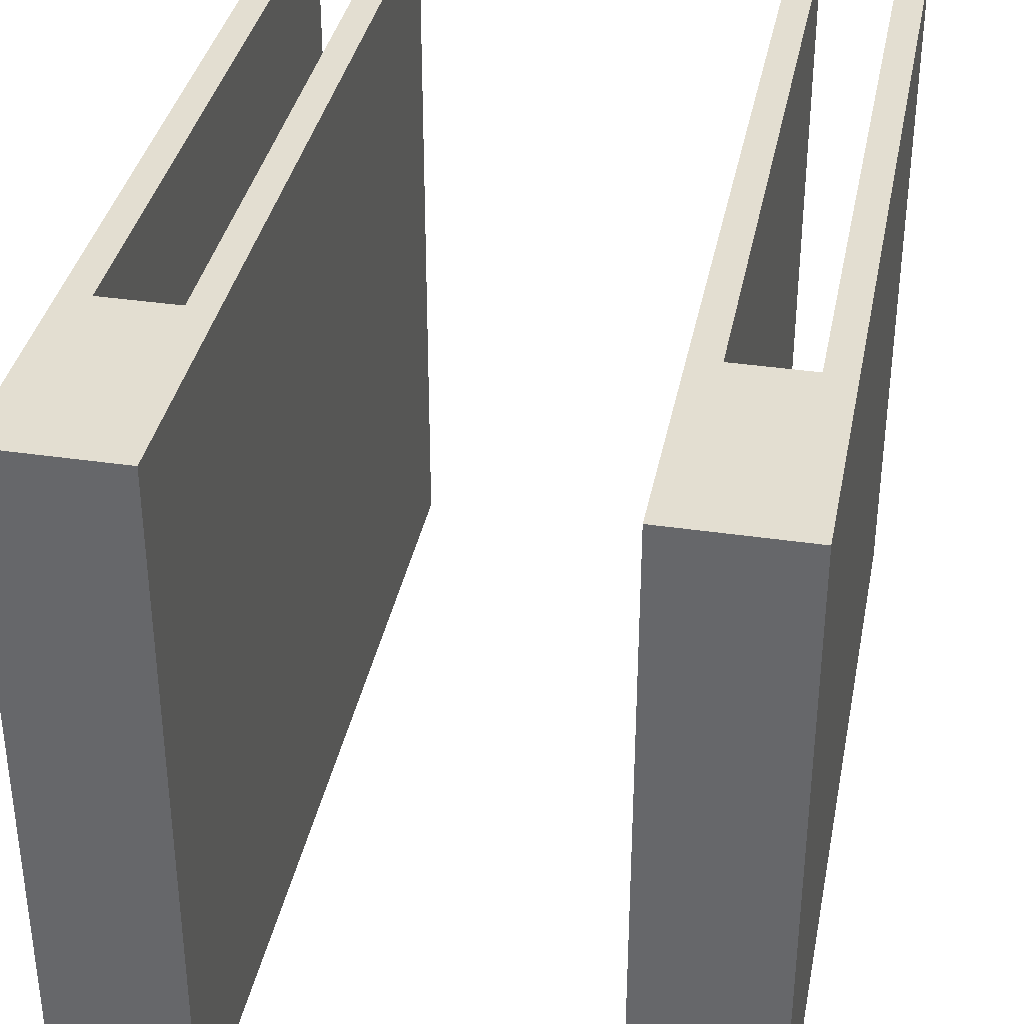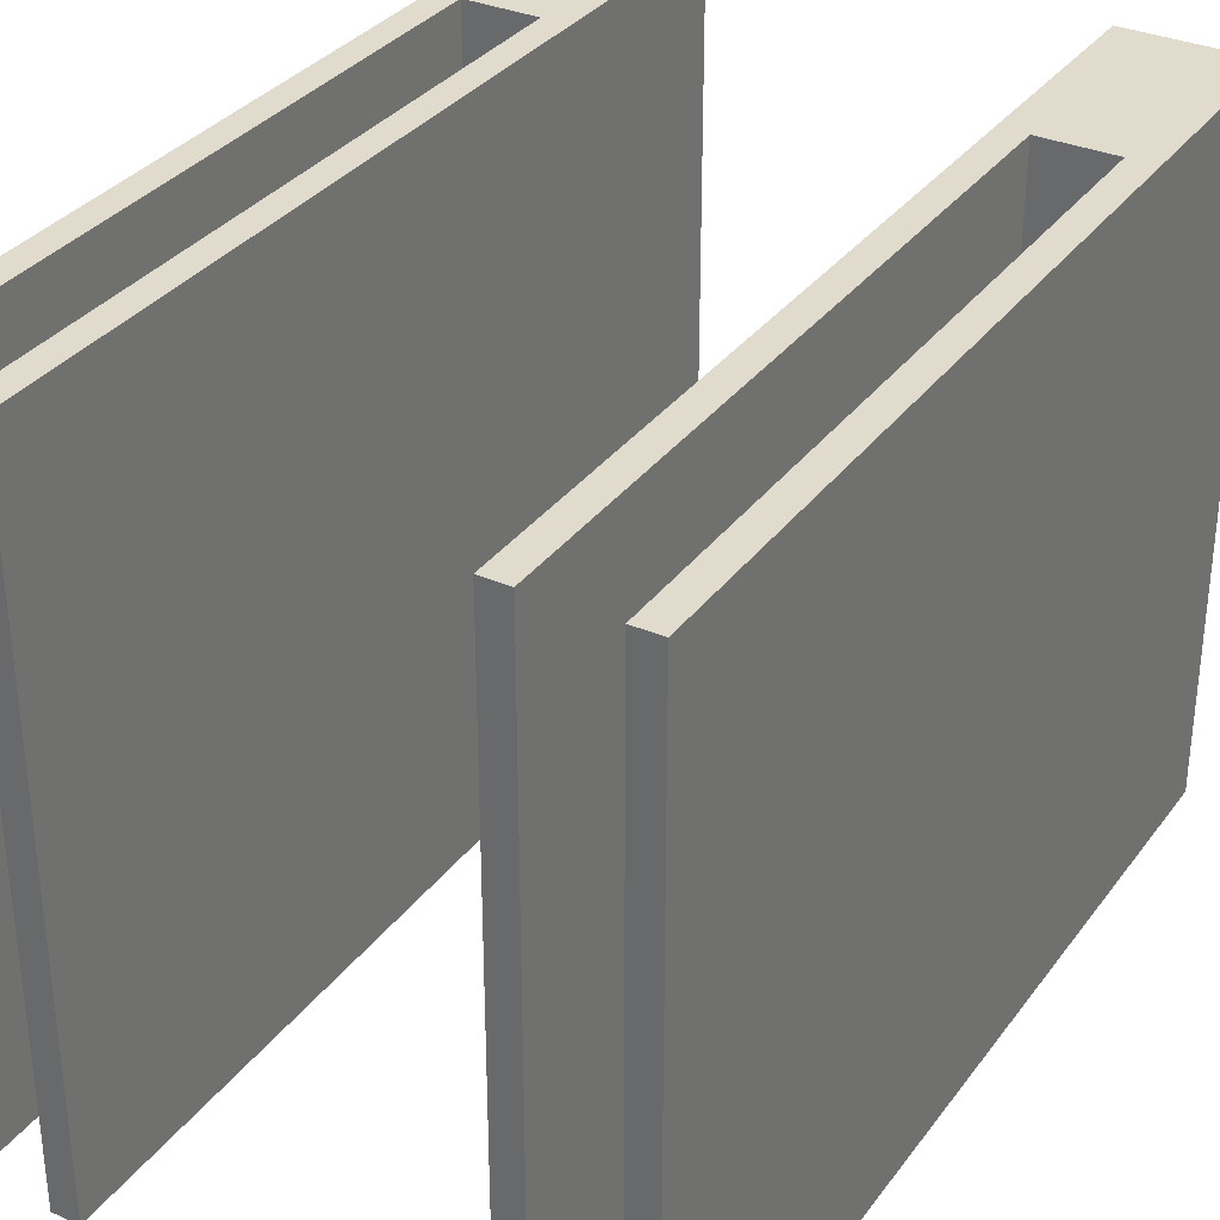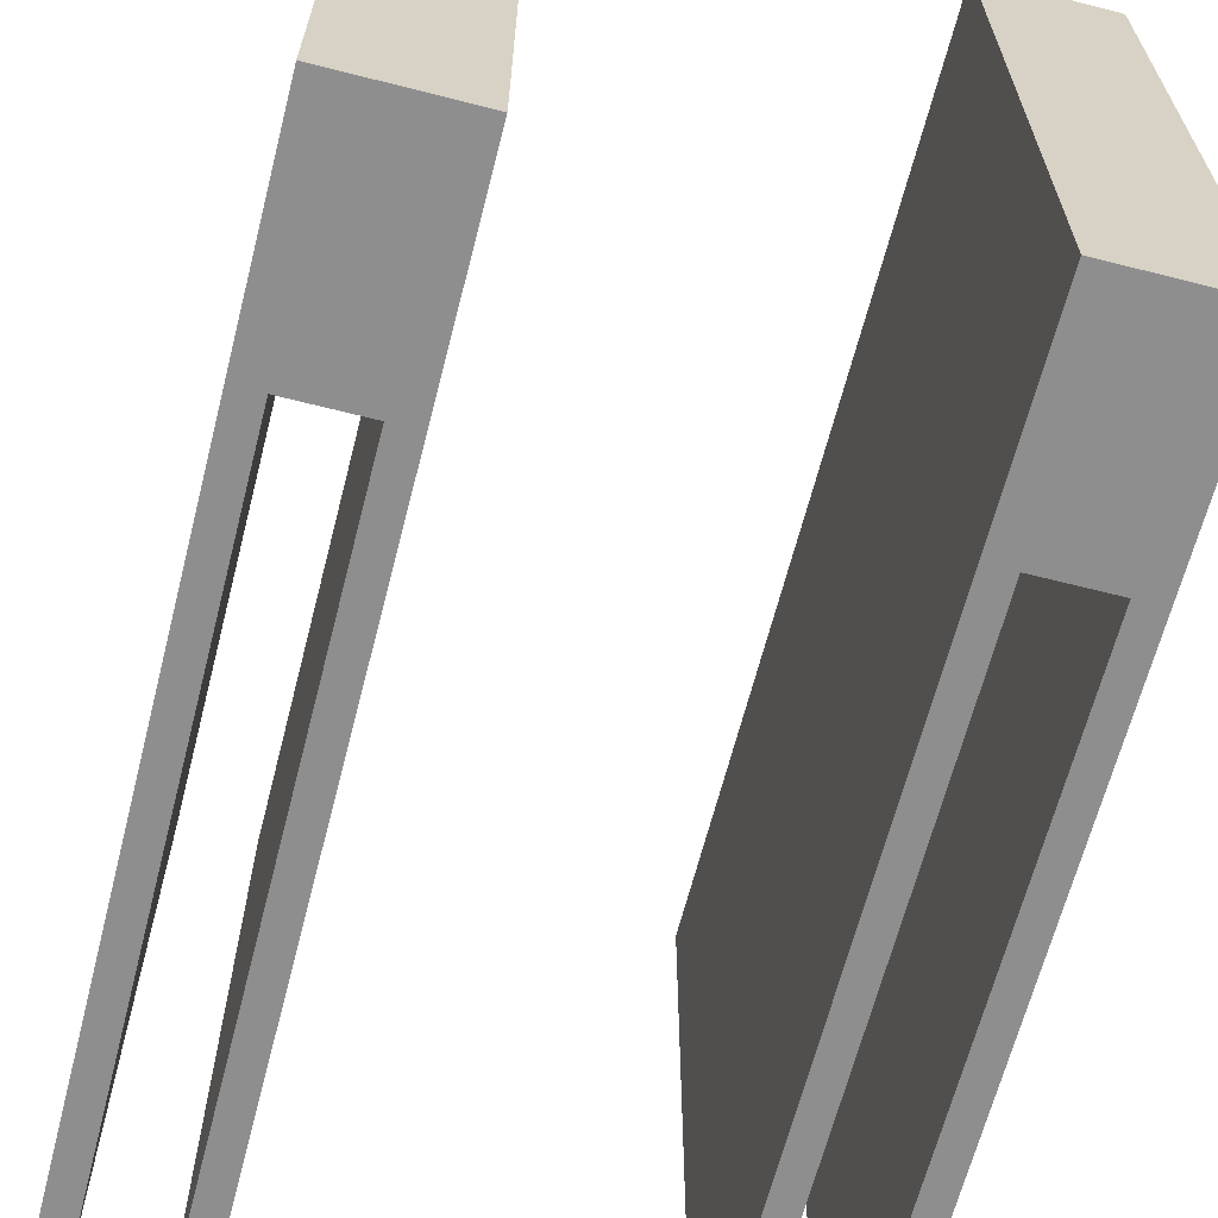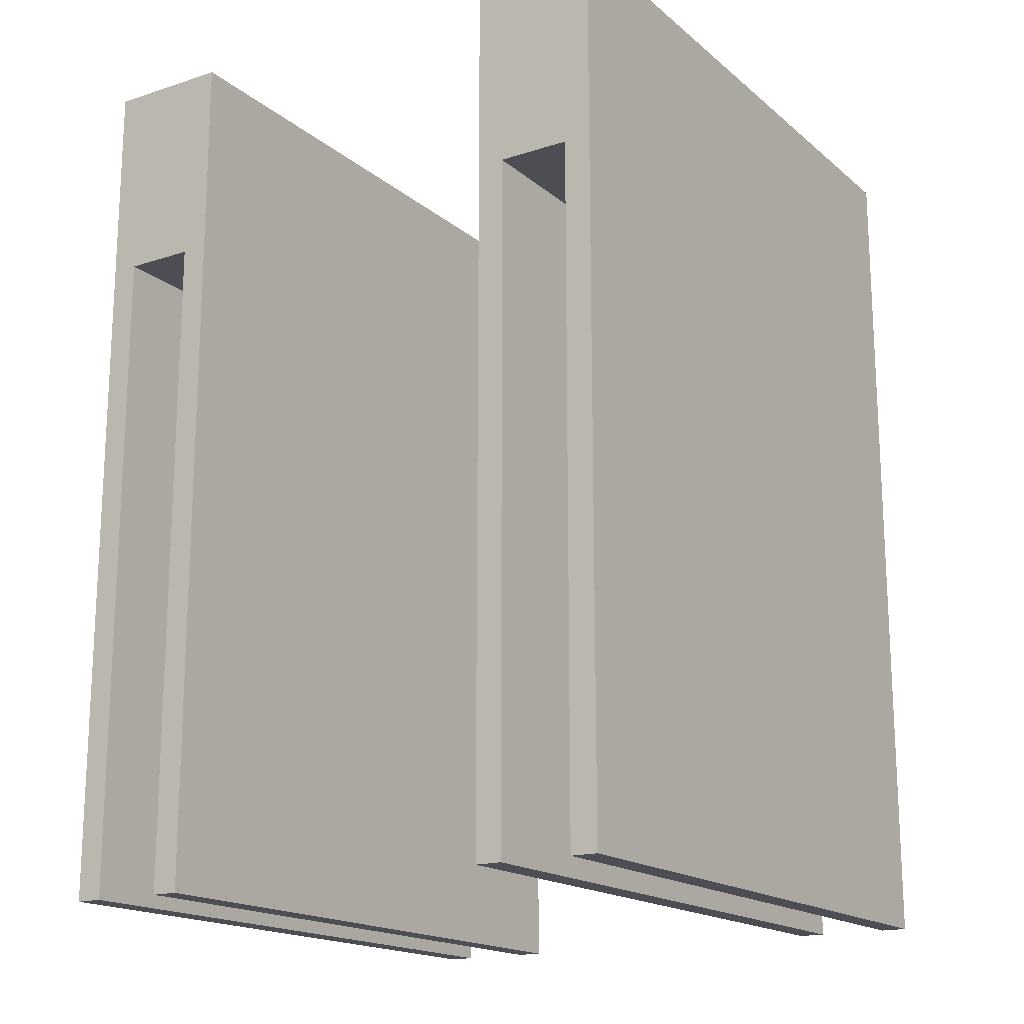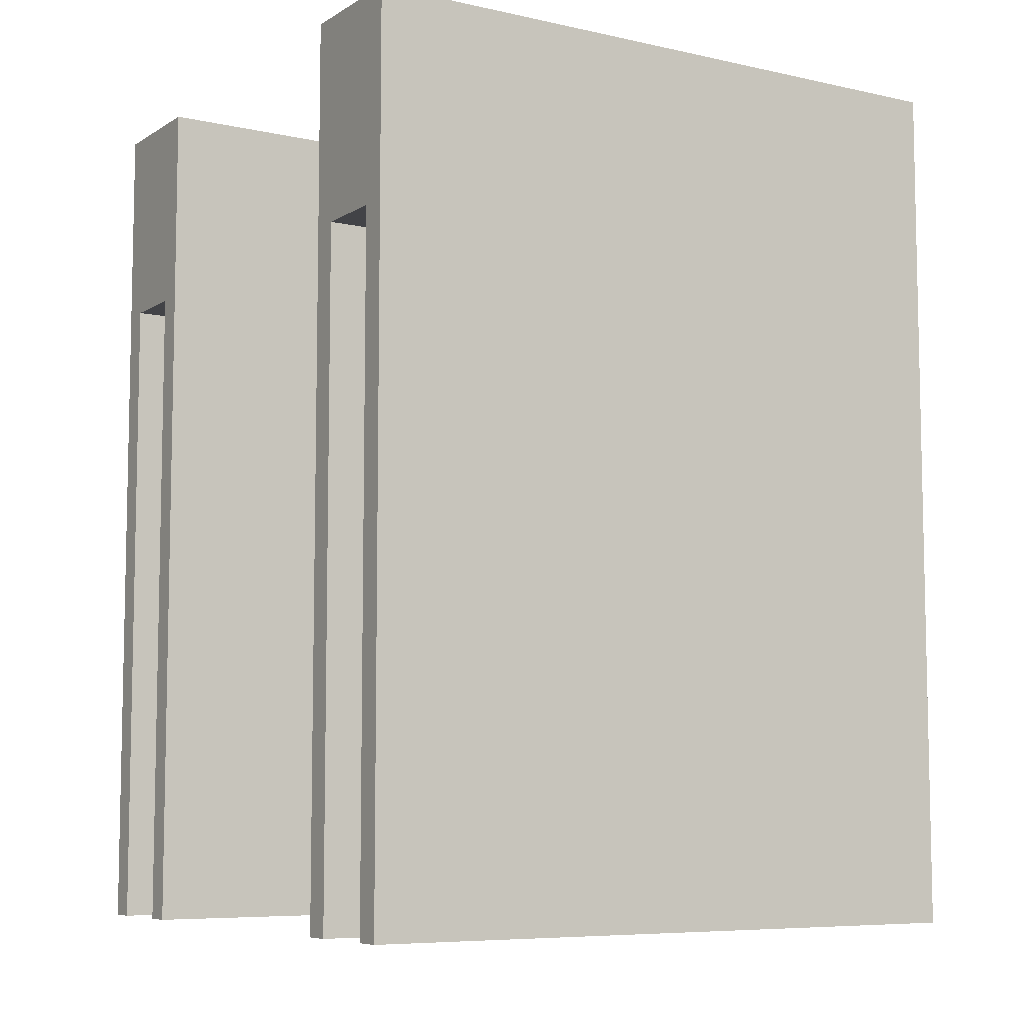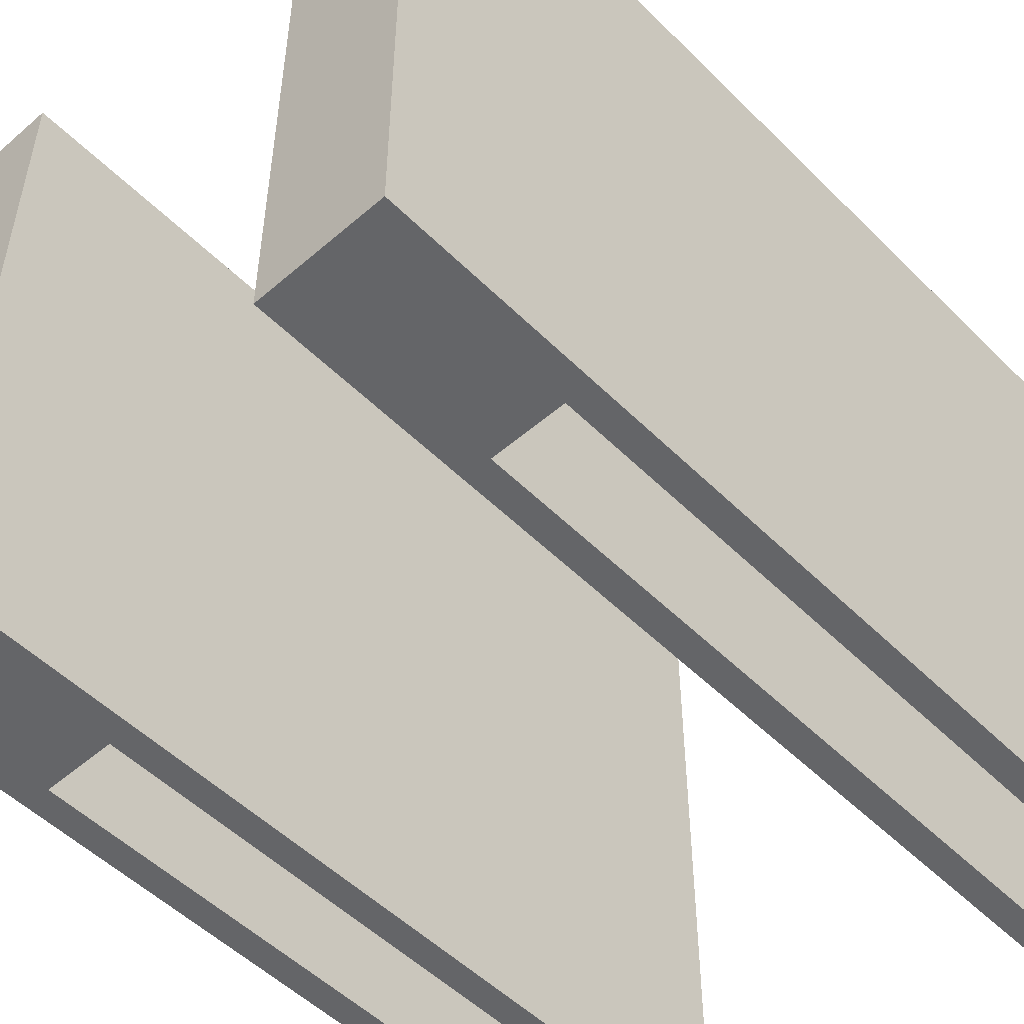
<metadata>
{"format":"obj","ext":"obj","renderer":"f3d","projection":"perspective","resolution":1024,"background":"white","views":[{"elev":36.1,"azim":11.0,"up":"+Y"},{"elev":33.2,"azim":-149.3,"up":"+Y"},{"elev":-65.0,"azim":-14.4,"up":"+Y"},{"elev":-17.3,"azim":32.7,"up":"+Z"},{"elev":-7.4,"azim":58.0,"up":"+Z"},{"elev":-51.6,"azim":43.1,"up":"+Y"}]}
</metadata>
<code>
v 3453 -2.009e+04 4407
v 3453 -1.972e+04 4407
v 3523 -1.972e+04 4407
v 3523 -2.009e+04 4407
v 3523 -2.009e+04 4407
v 3523 -1.972e+04 4407
v 3523 -1.972e+04 3912
v 3523 -2.009e+04 3912
v 3523 -2.009e+04 3912
v 3523 -1.972e+04 3912
v 3508 -1.972e+04 3912
v 3508 -2.009e+04 3912
v 3508 -2.009e+04 3912
v 3508 -1.972e+04 3912
v 3508 -1.972e+04 4292
v 3508 -2.009e+04 4292
v 3508 -2.009e+04 4292
v 3508 -1.972e+04 4292
v 3468 -1.972e+04 4292
v 3468 -2.009e+04 4292
v 3468 -2.009e+04 4292
v 3468 -1.972e+04 4292
v 3468 -1.972e+04 3912
v 3468 -2.009e+04 3912
v 3468 -2.009e+04 3912
v 3468 -1.972e+04 3912
v 3453 -1.972e+04 3912
v 3453 -2.009e+04 3912
v 3453 -2.009e+04 3912
v 3453 -1.972e+04 3912
v 3453 -1.972e+04 4407
v 3453 -2.009e+04 4407
v 3453 -2.009e+04 4407
v 3523 -2.009e+04 4407
v 3523 -2.009e+04 3912
v 3508 -2.009e+04 3912
v 3508 -2.009e+04 4292
v 3468 -2.009e+04 4292
v 3468 -2.009e+04 3912
v 3453 -2.009e+04 3912
v 3523 -1.972e+04 4407
v 3453 -1.972e+04 4407
v 3453 -1.972e+04 3912
v 3468 -1.972e+04 3912
v 3468 -1.972e+04 4292
v 3508 -1.972e+04 4292
v 3508 -1.972e+04 3912
v 3523 -1.972e+04 3912
v 3188 -2.009e+04 4407
v 3188 -1.972e+04 4407
v 3258 -1.972e+04 4407
v 3258 -2.009e+04 4407
v 3258 -2.009e+04 4407
v 3258 -1.972e+04 4407
v 3258 -1.972e+04 3912
v 3258 -2.009e+04 3912
v 3258 -2.009e+04 3912
v 3258 -1.972e+04 3912
v 3243 -1.972e+04 3912
v 3243 -2.009e+04 3912
v 3243 -2.009e+04 3912
v 3243 -1.972e+04 3912
v 3243 -1.972e+04 4292
v 3243 -2.009e+04 4292
v 3243 -2.009e+04 4292
v 3243 -1.972e+04 4292
v 3203 -1.972e+04 4292
v 3203 -2.009e+04 4292
v 3203 -2.009e+04 4292
v 3203 -1.972e+04 4292
v 3203 -1.972e+04 3912
v 3203 -2.009e+04 3912
v 3203 -2.009e+04 3912
v 3203 -1.972e+04 3912
v 3188 -1.972e+04 3912
v 3188 -2.009e+04 3912
v 3188 -2.009e+04 3912
v 3188 -1.972e+04 3912
v 3188 -1.972e+04 4407
v 3188 -2.009e+04 4407
v 3188 -2.009e+04 4407
v 3258 -2.009e+04 4407
v 3258 -2.009e+04 3912
v 3243 -2.009e+04 3912
v 3243 -2.009e+04 4292
v 3203 -2.009e+04 4292
v 3203 -2.009e+04 3912
v 3188 -2.009e+04 3912
v 3258 -1.972e+04 4407
v 3188 -1.972e+04 4407
v 3188 -1.972e+04 3912
v 3203 -1.972e+04 3912
v 3203 -1.972e+04 4292
v 3243 -1.972e+04 4292
v 3243 -1.972e+04 3912
v 3258 -1.972e+04 3912
f 91 93 92
f 95 94 96
f 91 90 93
f 93 90 94
f 90 89 94
f 94 89 96
f 83 85 84
f 87 86 88
f 83 82 85
f 85 82 86
f 82 81 86
f 86 81 88
f 79 77 80
f 79 78 77
f 75 73 76
f 75 74 73
f 71 69 72
f 71 70 69
f 67 65 68
f 67 66 65
f 63 61 64
f 63 62 61
f 59 57 60
f 59 58 57
f 55 53 56
f 55 54 53
f 51 49 52
f 51 50 49
f 43 45 44
f 47 46 48
f 43 42 45
f 45 42 46
f 42 41 46
f 46 41 48
f 35 37 36
f 39 38 40
f 35 34 37
f 37 34 38
f 34 33 38
f 38 33 40
f 31 29 32
f 31 30 29
f 27 25 28
f 27 26 25
f 23 21 24
f 23 22 21
f 19 17 20
f 19 18 17
f 15 13 16
f 15 14 13
f 11 9 12
f 11 10 9
f 7 5 8
f 7 6 5
f 3 1 4
f 3 2 1

</code>
